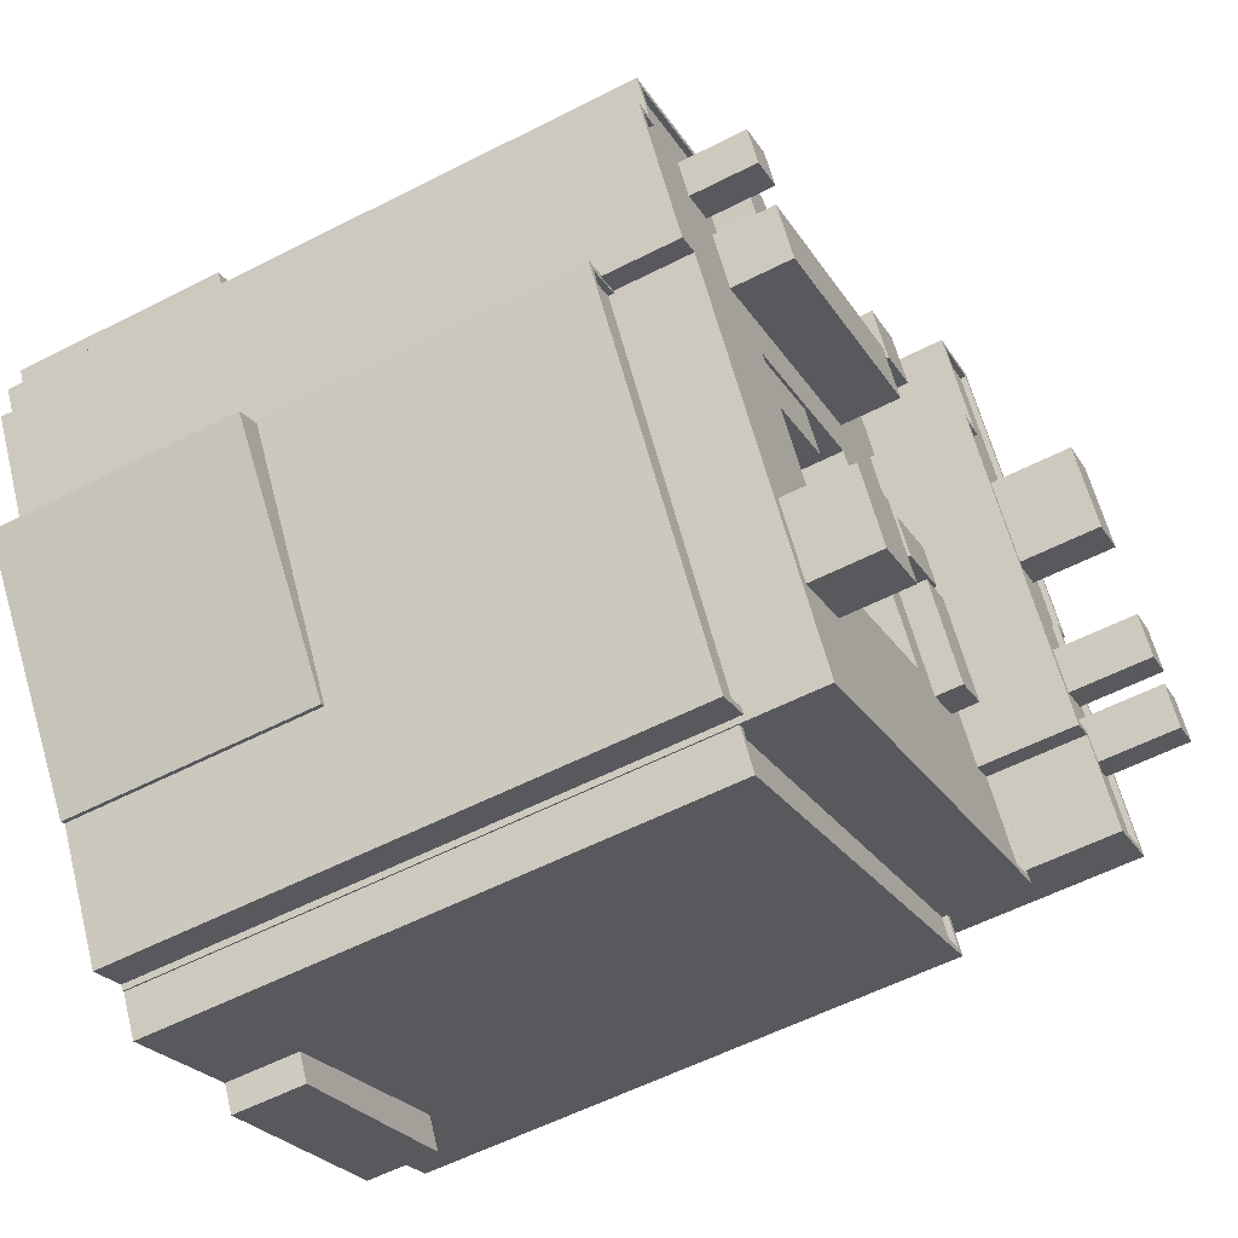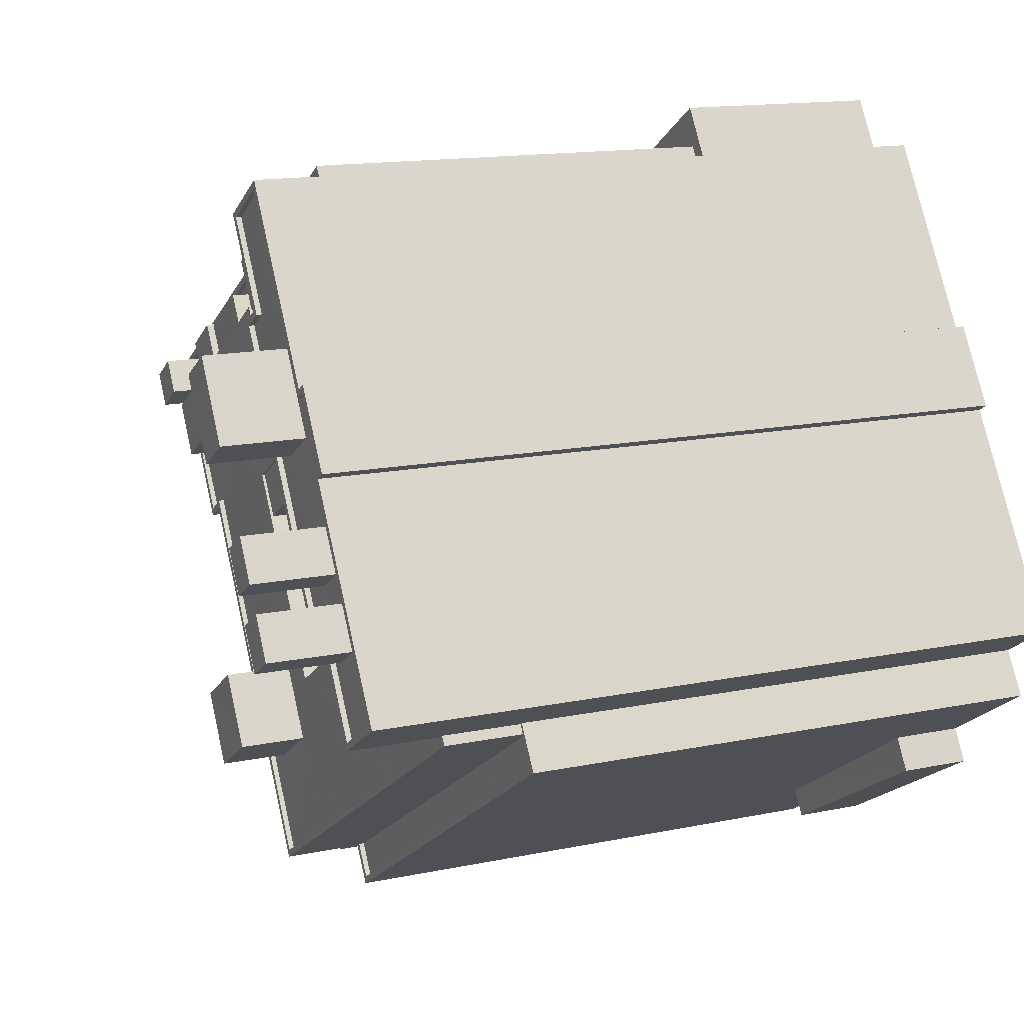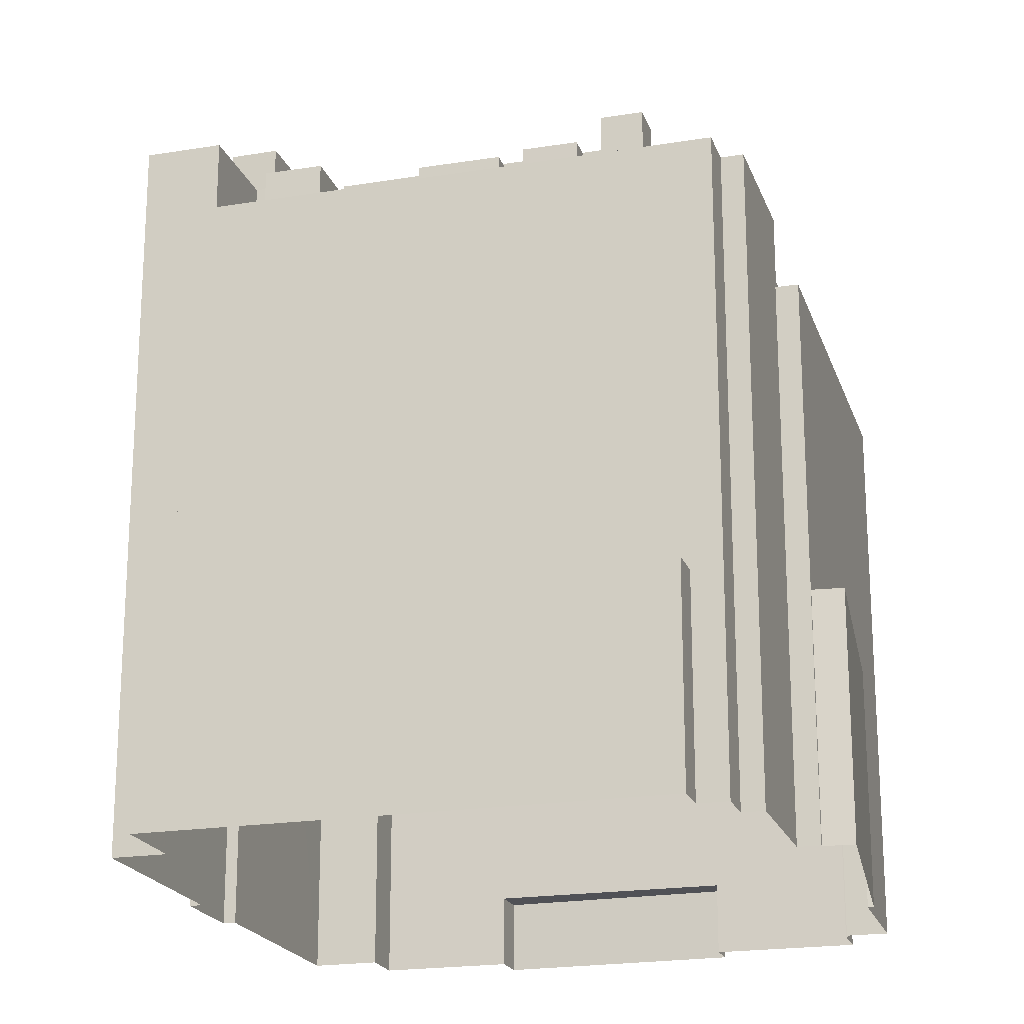
<metadata>
{"format":"obj","ext":"obj","renderer":"f3d","projection":"perspective","resolution":1024,"background":"white","views":[{"elev":-58.1,"azim":-62.2,"up":"+Y"},{"elev":14.3,"azim":65.3,"up":"+Y"},{"elev":-20.5,"azim":-131.7,"up":"+Z"}]}
</metadata>
<code>
v -1.225e+04 -3.466e+04 38.64
v -1.225e+04 -3.466e+04 48.4
v -1.225e+04 -3.466e+04 48.4
v -1.225e+04 -3.466e+04 38.64
v -1.227e+04 -3.467e+04 38.64
v -1.227e+04 -3.467e+04 48.4
v -1.227e+04 -3.467e+04 38.64
v -1.227e+04 -3.467e+04 48.4
v -1.225e+04 -3.466e+04 67.77
v -1.225e+04 -3.466e+04 67.77
v -1.225e+04 -3.466e+04 68.02
v -1.225e+04 -3.466e+04 72.36
v -1.225e+04 -3.466e+04 48.4
v -1.225e+04 -3.466e+04 68.02
v -1.225e+04 -3.466e+04 38.64
v -1.225e+04 -3.466e+04 72.36
v -1.224e+04 -3.467e+04 38.64
v -1.224e+04 -3.467e+04 72.36
v -1.224e+04 -3.467e+04 72.36
v -1.224e+04 -3.467e+04 38.64
v -1.224e+04 -3.467e+04 38.64
v -1.224e+04 -3.467e+04 72.36
v -1.224e+04 -3.467e+04 72.36
v -1.224e+04 -3.467e+04 38.64
v -1.224e+04 -3.468e+04 38.64
v -1.224e+04 -3.468e+04 72.36
v -1.224e+04 -3.468e+04 72.36
v -1.224e+04 -3.468e+04 68.02
v -1.224e+04 -3.468e+04 68.02
v -1.224e+04 -3.468e+04 64.28
v -1.224e+04 -3.468e+04 38.64
v -1.224e+04 -3.468e+04 64.28
v -1.224e+04 -3.468e+04 72.36
v -1.224e+04 -3.468e+04 68.02
v -1.224e+04 -3.468e+04 68.02
v -1.224e+04 -3.468e+04 72.36
v -1.224e+04 -3.468e+04 67.77
v -1.224e+04 -3.468e+04 67.77
v -1.225e+04 -3.466e+04 72.36
v -1.225e+04 -3.466e+04 67.77
v -1.225e+04 -3.466e+04 72.36
v -1.225e+04 -3.466e+04 67.77
v -1.225e+04 -3.466e+04 67.77
v -1.225e+04 -3.466e+04 72.11
v -1.225e+04 -3.466e+04 72.36
v -1.225e+04 -3.466e+04 72.11
v -1.225e+04 -3.466e+04 72.11
v -1.225e+04 -3.466e+04 72.11
v -1.225e+04 -3.466e+04 72.36
v -1.225e+04 -3.466e+04 72.11
v -1.224e+04 -3.467e+04 72.11
v -1.224e+04 -3.467e+04 72.36
v -1.224e+04 -3.467e+04 72.36
v -1.224e+04 -3.467e+04 72.11
v -1.224e+04 -3.467e+04 72.11
v -1.224e+04 -3.467e+04 72.36
v -1.224e+04 -3.467e+04 72.11
v -1.224e+04 -3.467e+04 72.36
v -1.224e+04 -3.468e+04 72.11
v -1.224e+04 -3.468e+04 72.36
v -1.224e+04 -3.468e+04 72.11
v -1.224e+04 -3.468e+04 72.36
v -1.224e+04 -3.468e+04 72.11
v -1.224e+04 -3.468e+04 72.36
v -1.224e+04 -3.468e+04 72.11
v -1.224e+04 -3.468e+04 72.11
v -1.224e+04 -3.468e+04 72.36
v -1.225e+04 -3.466e+04 72.36
v -1.225e+04 -3.466e+04 72.11
v -1.225e+04 -3.466e+04 72.11
v -1.225e+04 -3.466e+04 72.36
v -1.224e+04 -3.468e+04 72.11
v -1.224e+04 -3.468e+04 76.01
v -1.224e+04 -3.468e+04 76.01
v -1.224e+04 -3.468e+04 72.11
v -1.224e+04 -3.468e+04 76.01
v -1.224e+04 -3.468e+04 72.11
v -1.224e+04 -3.467e+04 76.01
v -1.224e+04 -3.467e+04 72.11
v -1.224e+04 -3.467e+04 76
v -1.224e+04 -3.467e+04 76
v -1.224e+04 -3.467e+04 72.11
v -1.224e+04 -3.467e+04 72.11
v -1.224e+04 -3.467e+04 76
v -1.224e+04 -3.467e+04 72.11
v -1.224e+04 -3.467e+04 72.11
v -1.224e+04 -3.467e+04 72.11
v -1.224e+04 -3.467e+04 76
v -1.224e+04 -3.467e+04 76
v -1.225e+04 -3.467e+04 76
v -1.225e+04 -3.467e+04 72.11
v -1.224e+04 -3.467e+04 72.11
v -1.225e+04 -3.467e+04 76
v -1.225e+04 -3.467e+04 72.11
v -1.225e+04 -3.466e+04 76
v -1.225e+04 -3.466e+04 72.11
v -1.224e+04 -3.468e+04 38.64
v -1.224e+04 -3.468e+04 64.28
v -1.224e+04 -3.469e+04 38.64
v -1.224e+04 -3.469e+04 42.03
v -1.225e+04 -3.469e+04 38.64
v -1.225e+04 -3.469e+04 42.03
v -1.226e+04 -3.47e+04 38.64
v -1.226e+04 -3.47e+04 64.28
v -1.226e+04 -3.469e+04 64.28
v -1.226e+04 -3.469e+04 38.64
v -1.226e+04 -3.469e+04 64.28
v -1.226e+04 -3.47e+04 64.28
v -1.226e+04 -3.47e+04 64.03
v -1.226e+04 -3.469e+04 64.03
v -1.224e+04 -3.468e+04 64.28
v -1.224e+04 -3.468e+04 64.03
v -1.224e+04 -3.468e+04 64.28
v -1.224e+04 -3.468e+04 64.03
v -1.224e+04 -3.469e+04 42.03
v -1.224e+04 -3.469e+04 38.64
v -1.225e+04 -3.469e+04 38.64
v -1.225e+04 -3.469e+04 42.03
v -1.225e+04 -3.466e+04 68.02
v -1.227e+04 -3.467e+04 68.02
v -1.227e+04 -3.467e+04 38.64
v -1.225e+04 -3.466e+04 48.4
v -1.227e+04 -3.467e+04 38.64
v -1.227e+04 -3.468e+04 38.64
v -1.227e+04 -3.468e+04 64.55
v -1.227e+04 -3.467e+04 68.02
v -1.227e+04 -3.468e+04 68.02
v -1.227e+04 -3.468e+04 64.55
v -1.227e+04 -3.467e+04 68.02
v -1.227e+04 -3.467e+04 38.64
v -1.226e+04 -3.469e+04 38.64
v -1.226e+04 -3.469e+04 68.02
v -1.224e+04 -3.468e+04 64.28
v -1.224e+04 -3.468e+04 68.02
v -1.226e+04 -3.469e+04 64.3
v -1.227e+04 -3.468e+04 64.55
v -1.227e+04 -3.468e+04 64.3
v -1.227e+04 -3.468e+04 68.02
v -1.227e+04 -3.468e+04 64.55
v -1.226e+04 -3.469e+04 38.64
v -1.226e+04 -3.469e+04 64.55
v -1.226e+04 -3.469e+04 64.55
v -1.225e+04 -3.466e+04 67.77
v -1.225e+04 -3.466e+04 67.77
v -1.225e+04 -3.466e+04 68.02
v -1.226e+04 -3.469e+04 67.77
v -1.226e+04 -3.469e+04 67.77
v -1.226e+04 -3.469e+04 68.02
v -1.227e+04 -3.468e+04 67.77
v -1.227e+04 -3.468e+04 68.02
v -1.227e+04 -3.468e+04 67.77
v -1.227e+04 -3.468e+04 68.02
v -1.227e+04 -3.467e+04 67.77
v -1.227e+04 -3.467e+04 68.02
v -1.227e+04 -3.467e+04 67.77
v -1.227e+04 -3.467e+04 67.77
v -1.227e+04 -3.467e+04 68.02
v -1.227e+04 -3.467e+04 67.77
v -1.227e+04 -3.467e+04 68.02
v -1.227e+04 -3.467e+04 67.77
v -1.224e+04 -3.468e+04 67.77
v -1.224e+04 -3.468e+04 68.02
v -1.226e+04 -3.468e+04 53.77
v -1.226e+04 -3.468e+04 67.77
v -1.226e+04 -3.468e+04 53.77
v -1.226e+04 -3.467e+04 67.77
v -1.226e+04 -3.468e+04 67.64
v -1.226e+04 -3.467e+04 67.64
v -1.226e+04 -3.468e+04 67.77
v -1.225e+04 -3.468e+04 67.77
v -1.225e+04 -3.468e+04 53.77
v -1.225e+04 -3.467e+04 67.77
v -1.225e+04 -3.467e+04 53.77
v -1.226e+04 -3.467e+04 67.64
v -1.226e+04 -3.467e+04 53.77
v -1.226e+04 -3.469e+04 49.99
v -1.226e+04 -3.469e+04 49.99
v -1.226e+04 -3.469e+04 38.64
v -1.226e+04 -3.469e+04 38.64
v -1.227e+04 -3.468e+04 49.99
v -1.227e+04 -3.468e+04 38.64
v -1.227e+04 -3.468e+04 49.99
v -1.227e+04 -3.468e+04 38.64
v -1.226e+04 -3.469e+04 38.64
v -1.226e+04 -3.469e+04 64.55
v -1.227e+04 -3.468e+04 38.64
v -1.227e+04 -3.468e+04 64.55
v -1.227e+04 -3.468e+04 64.55
v -1.227e+04 -3.468e+04 64.3
v -1.226e+04 -3.469e+04 64.3
v -1.226e+04 -3.469e+04 64.55
v -1.226e+04 -3.467e+04 67.77
v -1.226e+04 -3.467e+04 67.77
v -1.227e+04 -3.467e+04 69.54
v -1.226e+04 -3.467e+04 67.77
v -1.226e+04 -3.467e+04 69.54
v -1.227e+04 -3.467e+04 67.77
v -1.227e+04 -3.467e+04 69.54
v -1.227e+04 -3.467e+04 67.77
v -1.227e+04 -3.467e+04 67.77
v -1.227e+04 -3.467e+04 67.77
v -1.227e+04 -3.467e+04 69.54
v -1.226e+04 -3.467e+04 67.77
v -1.226e+04 -3.467e+04 67.77
v -1.226e+04 -3.467e+04 69.66
v -1.226e+04 -3.466e+04 67.77
v -1.226e+04 -3.466e+04 69.66
v -1.226e+04 -3.467e+04 69.66
v -1.226e+04 -3.467e+04 67.77
v -1.226e+04 -3.467e+04 67.77
v -1.226e+04 -3.467e+04 67.77
v -1.226e+04 -3.467e+04 69.66
v -1.225e+04 -3.466e+04 70.64
v -1.225e+04 -3.466e+04 70.64
v -1.225e+04 -3.466e+04 67.77
v -1.225e+04 -3.466e+04 67.77
v -1.225e+04 -3.466e+04 67.77
v -1.225e+04 -3.466e+04 67.77
v -1.225e+04 -3.466e+04 70.64
v -1.226e+04 -3.466e+04 67.77
v -1.225e+04 -3.466e+04 67.77
v -1.226e+04 -3.466e+04 70.64
v -1.226e+04 -3.469e+04 67.77
v -1.226e+04 -3.468e+04 70.98
v -1.226e+04 -3.469e+04 70.98
v -1.226e+04 -3.468e+04 67.77
v -1.226e+04 -3.469e+04 67.77
v -1.226e+04 -3.469e+04 70.98
v -1.226e+04 -3.469e+04 70.98
v -1.226e+04 -3.469e+04 67.77
v -1.226e+04 -3.467e+04 53.77
v -1.226e+04 -3.467e+04 67.64
v -1.225e+04 -3.467e+04 67.77
v -1.225e+04 -3.467e+04 67.77
v -1.225e+04 -3.467e+04 68.95
v -1.225e+04 -3.467e+04 67.77
v -1.225e+04 -3.467e+04 68.95
v -1.225e+04 -3.467e+04 68.95
v -1.225e+04 -3.467e+04 67.77
v -1.225e+04 -3.467e+04 67.77
v -1.225e+04 -3.467e+04 67.77
v -1.225e+04 -3.467e+04 68.95
v -1.224e+04 -3.468e+04 69.06
v -1.225e+04 -3.468e+04 69.06
v -1.225e+04 -3.468e+04 67.77
v -1.224e+04 -3.468e+04 67.77
v -1.225e+04 -3.467e+04 69.06
v -1.225e+04 -3.467e+04 67.77
v -1.225e+04 -3.467e+04 69.06
v -1.225e+04 -3.467e+04 67.77
v -1.226e+04 -3.466e+04 70.6
v -1.225e+04 -3.467e+04 70.6
v -1.225e+04 -3.467e+04 67.77
v -1.226e+04 -3.466e+04 67.77
v -1.226e+04 -3.467e+04 70.6
v -1.226e+04 -3.467e+04 67.77
v -1.227e+04 -3.467e+04 70.6
v -1.227e+04 -3.467e+04 67.77
v -1.227e+04 -3.467e+04 67.77
v -1.227e+04 -3.467e+04 67.77
v -1.227e+04 -3.467e+04 70.84
v -1.227e+04 -3.467e+04 67.77
v -1.227e+04 -3.467e+04 70.84
v -1.227e+04 -3.467e+04 70.84
v -1.227e+04 -3.467e+04 67.77
v -1.227e+04 -3.467e+04 70.84
v -1.227e+04 -3.467e+04 67.77
v -1.224e+04 -3.468e+04 67.77
f 130 121 5
f 124 123 130
f 5 7 4
f 124 183 186
f 183 179 181
f 179 178 181
f 140 184 179
f 1 5 4
f 17 1 15
f 106 131 140
f 103 106 101
f 116 117 101
f 20 24 17
f 21 24 20
f 97 99 31
f 116 101 99
f 25 31 24
f 124 130 5
f 124 179 183
f 101 140 179
f 1 124 5
f 17 124 1
f 106 140 101
f 17 24 124
f 31 99 24
f 99 101 24
f 124 101 179
f 124 24 101
f 1 2 3
f 1 4 2
f 5 6 7
f 5 8 6
f 2 4 7
f 6 2 7
f 9 10 11
f 10 12 11
f 3 13 14
f 1 3 15
f 14 12 16
f 11 12 14
f 15 3 16
f 3 14 16
f 16 17 15
f 16 18 17
f 19 20 17
f 18 19 17
f 19 21 20
f 19 22 21
f 23 24 21
f 22 23 21
f 23 25 24
f 23 26 25
f 27 28 29
f 26 27 29
f 26 30 25
f 25 30 31
f 32 30 29
f 26 29 30
f 33 28 27
f 33 34 28
f 34 33 35
f 33 36 35
f 35 37 38
f 35 36 37
f 37 39 40
f 37 36 39
f 40 41 42
f 40 39 41
f 10 43 12
f 43 42 41
f 43 41 12
f 44 45 46
f 46 45 47
f 47 45 48
f 48 49 50
f 48 45 49
f 45 44 51
f 52 45 51
f 53 51 54
f 53 52 51
f 53 54 55
f 56 53 55
f 56 55 57
f 58 56 57
f 58 57 59
f 60 58 59
f 61 62 63
f 63 60 59
f 63 62 60
f 64 61 65
f 64 62 61
f 64 65 66
f 67 64 66
f 68 67 66
f 69 68 66
f 68 69 70
f 71 68 70
f 49 70 50
f 49 71 70
f 72 73 74
f 72 75 73
f 72 74 76
f 77 72 76
f 78 77 76
f 78 79 77
f 78 75 79
f 78 73 75
f 80 81 82
f 83 80 82
f 82 84 85
f 82 81 84
f 86 87 88
f 87 85 84
f 87 84 88
f 88 80 83
f 86 88 83
f 89 90 91
f 92 89 91
f 91 93 94
f 91 90 93
f 94 95 96
f 94 93 95
f 95 89 92
f 96 95 92
f 30 97 31
f 30 98 97
f 99 97 100
f 97 98 100
f 101 102 103
f 102 98 104
f 100 98 102
f 103 102 104
f 105 103 104
f 105 106 103
f 107 108 109
f 110 107 109
f 111 112 113
f 111 114 112
f 113 112 109
f 108 113 109
f 100 115 116
f 99 100 116
f 115 117 116
f 115 118 117
f 102 117 118
f 102 101 117
f 119 8 120
f 120 8 121
f 119 122 8
f 121 8 5
f 123 124 125
f 123 125 126
f 125 127 126
f 125 128 127
f 129 130 123
f 126 129 123
f 120 121 130
f 129 120 130
f 110 114 111
f 131 106 105
f 131 105 132
f 111 133 134
f 107 110 111
f 105 107 132
f 132 107 134
f 107 111 134
f 135 136 137
f 136 138 139
f 140 131 141
f 132 138 142
f 131 132 141
f 141 132 142
f 136 135 142
f 142 138 136
f 128 138 127
f 128 139 138
f 133 29 134
f 133 32 29
f 13 119 14
f 13 122 119
f 143 144 145
f 144 9 11
f 144 11 145
f 146 147 148
f 147 149 150
f 148 147 150
f 150 149 151
f 152 150 151
f 153 154 155
f 155 152 151
f 155 154 152
f 154 153 156
f 157 154 156
f 158 159 160
f 160 157 156
f 160 159 157
f 145 158 143
f 145 159 158
f 35 38 161
f 162 35 161
f 162 161 146
f 148 162 146
f 163 164 165
f 166 167 168
f 167 164 163
f 165 164 169
f 166 164 167
f 165 170 171
f 165 169 170
f 172 171 170
f 172 173 171
f 166 174 172
f 172 174 173
f 166 168 174
f 173 174 175
f 176 177 178
f 179 176 178
f 180 181 178
f 177 180 178
f 182 181 180
f 182 183 181
f 179 184 176
f 184 185 176
f 183 182 186
f 176 185 187
f 182 176 187
f 186 182 187
f 141 185 184
f 140 141 184
f 125 186 187
f 125 124 186
f 137 188 189
f 137 136 188
f 142 190 191
f 142 135 190
f 188 190 189
f 188 191 190
f 192 193 194
f 195 192 196
f 193 197 194
f 196 192 194
f 196 198 199
f 195 196 199
f 200 201 202
f 201 199 198
f 201 198 202
f 200 194 197
f 200 202 194
f 203 204 205
f 204 206 207
f 205 204 207
f 205 208 209
f 203 205 209
f 210 211 212
f 211 209 208
f 211 208 212
f 210 207 206
f 210 212 207
f 213 214 215
f 216 213 215
f 217 218 219
f 218 215 214
f 219 218 214
f 220 221 222
f 222 221 219
f 221 217 219
f 220 213 216
f 220 222 213
f 223 224 225
f 223 226 224
f 227 223 225
f 228 227 225
f 229 227 228
f 229 230 227
f 224 230 229
f 224 226 230
f 231 174 232
f 231 175 174
f 163 232 167
f 163 231 232
f 233 234 235
f 234 236 237
f 235 234 237
f 233 238 239
f 233 235 238
f 240 241 242
f 241 239 238
f 241 238 242
f 242 237 236
f 240 242 236
f 243 244 245
f 246 243 245
f 245 247 248
f 245 244 247
f 248 249 250
f 248 247 249
f 249 243 246
f 250 249 246
f 251 252 253
f 254 251 253
f 252 255 256
f 253 252 256
f 256 257 258
f 256 255 257
f 258 257 251
f 254 258 251
f 259 260 261
f 260 262 263
f 261 260 263
f 261 264 265
f 259 261 265
f 265 266 267
f 265 264 266
f 267 263 262
f 267 266 263
f 13 3 122
f 8 122 6
f 6 122 2
f 122 3 2
f 19 18 53
f 53 18 52
f 49 16 12
f 18 16 45
f 45 16 49
f 45 52 18
f 61 63 72
f 61 72 65
f 65 77 66
f 69 66 91
f 46 86 79
f 72 63 75
f 47 86 46
f 48 50 70
f 70 69 94
f 48 70 96
f 83 77 79
f 65 72 77
f 91 85 92
f 92 85 87
f 69 91 94
f 70 94 96
f 86 83 79
f 82 77 83
f 85 66 82
f 66 77 82
f 91 66 85
f 44 46 51
f 54 51 57
f 55 54 57
f 51 46 79
f 59 57 79
f 63 59 75
f 75 59 79
f 57 51 79
f 47 96 86
f 87 86 92
f 48 96 47
f 86 96 92
f 27 26 62
f 53 56 19
f 19 56 22
f 56 23 22
f 26 23 60
f 58 23 56
f 60 23 58
f 26 60 62
f 62 33 27
f 36 67 39
f 33 67 36
f 41 71 49
f 64 33 62
f 12 41 49
f 68 71 41
f 39 68 41
f 67 68 39
f 33 64 67
f 78 74 73
f 78 76 74
f 80 84 81
f 80 88 84
f 95 93 90
f 89 95 90
f 107 105 108
f 32 133 30
f 105 104 108
f 30 133 98
f 108 104 98
f 133 111 113
f 113 108 98
f 133 113 98
f 114 109 112
f 114 110 109
f 102 118 115
f 100 102 115
f 192 211 210
f 206 204 220
f 193 210 206
f 193 192 210
f 216 43 10
f 144 193 206
f 144 220 216
f 144 10 9
f 144 206 220
f 144 216 10
f 226 169 164
f 223 170 169
f 230 147 227
f 223 268 170
f 146 161 268
f 147 146 227
f 169 226 223
f 227 146 223
f 146 268 223
f 37 161 38
f 161 37 268
f 42 43 215
f 42 215 40
f 246 268 37
f 43 216 215
f 40 236 37
f 250 246 37
f 40 218 241
f 40 215 218
f 236 234 250
f 40 241 240
f 40 240 236
f 236 250 37
f 217 221 254
f 253 218 217
f 241 218 253
f 245 268 246
f 170 268 245
f 149 155 151
f 258 155 149
f 241 172 239
f 234 248 250
f 256 258 149
f 172 233 239
f 234 233 248
f 256 149 166
f 253 256 166
f 253 217 254
f 245 248 170
f 253 166 172
f 172 170 233
f 241 253 172
f 248 233 170
f 230 166 149
f 149 147 230
f 226 164 166
f 226 166 230
f 221 220 254
f 153 155 156
f 204 203 220
f 160 156 267
f 155 258 265
f 254 195 258
f 192 209 211
f 195 203 209
f 260 259 201
f 195 209 192
f 156 265 267
f 259 199 201
f 258 195 199
f 265 258 259
f 203 254 220
f 155 265 156
f 195 254 203
f 258 199 259
f 201 262 260
f 267 158 160
f 267 262 200
f 143 158 197
f 144 197 193
f 143 197 144
f 200 262 201
f 158 200 197
f 158 267 200
f 120 145 119
f 119 145 14
f 120 159 145
f 14 145 11
f 157 159 129
f 150 138 148
f 159 120 129
f 138 150 152
f 148 138 132
f 154 157 129
f 152 154 126
f 127 152 126
f 154 129 126
f 127 138 152
f 28 162 29
f 29 162 134
f 134 148 132
f 134 162 148
f 28 35 162
f 28 34 35
f 176 180 177
f 176 182 180
f 136 139 128
f 128 188 136
f 191 141 142
f 187 191 188
f 185 141 191
f 125 187 188
f 125 188 128
f 187 185 191
f 135 137 189
f 190 135 189
f 202 198 196
f 194 202 196
f 208 205 207
f 212 208 207
f 222 214 213
f 222 219 214
f 229 225 224
f 229 228 225
f 174 167 232
f 174 168 167
f 237 238 235
f 237 242 238
f 249 244 243
f 249 247 244
f 251 255 252
f 251 257 255
f 266 261 263
f 266 264 261
f 173 231 171
f 171 231 165
f 173 175 231
f 165 231 163

</code>
